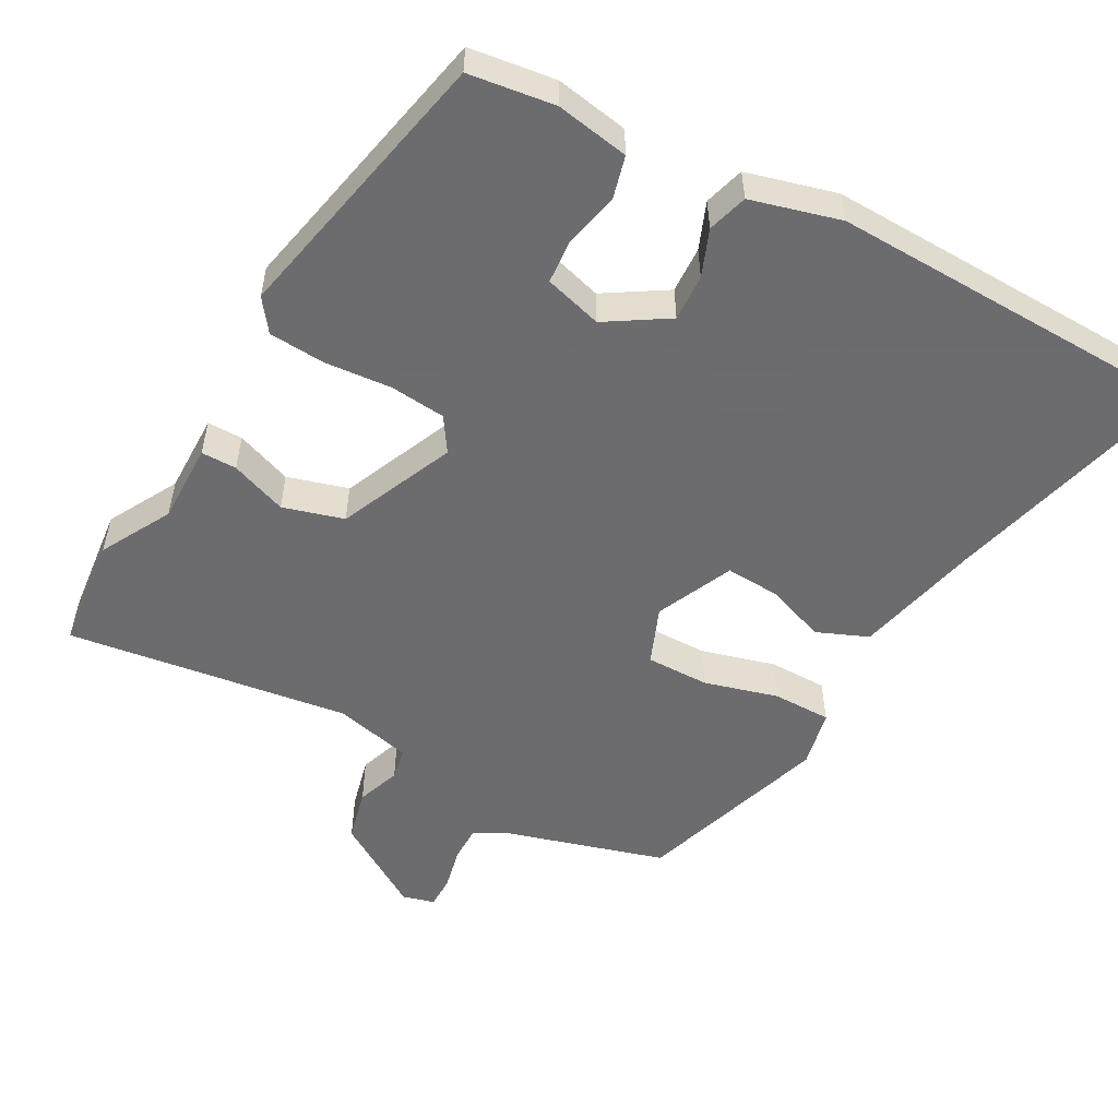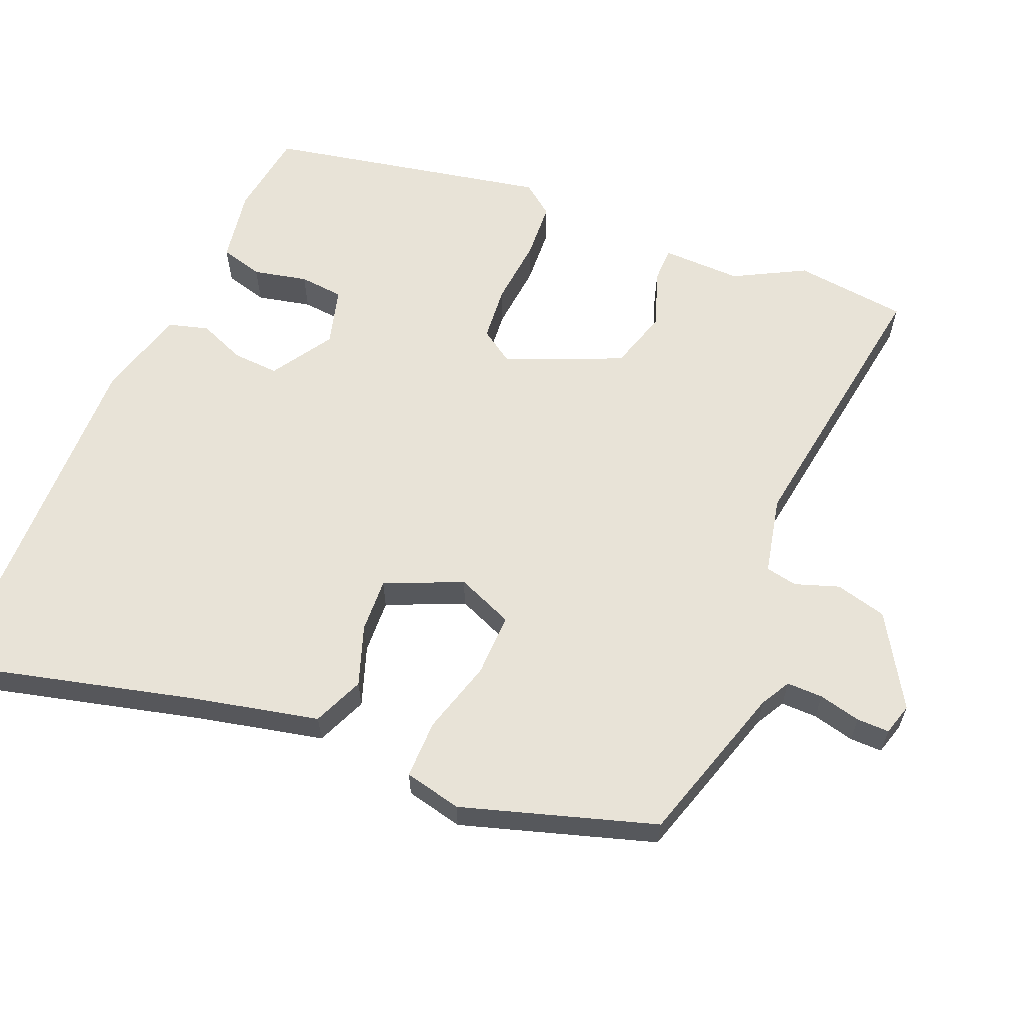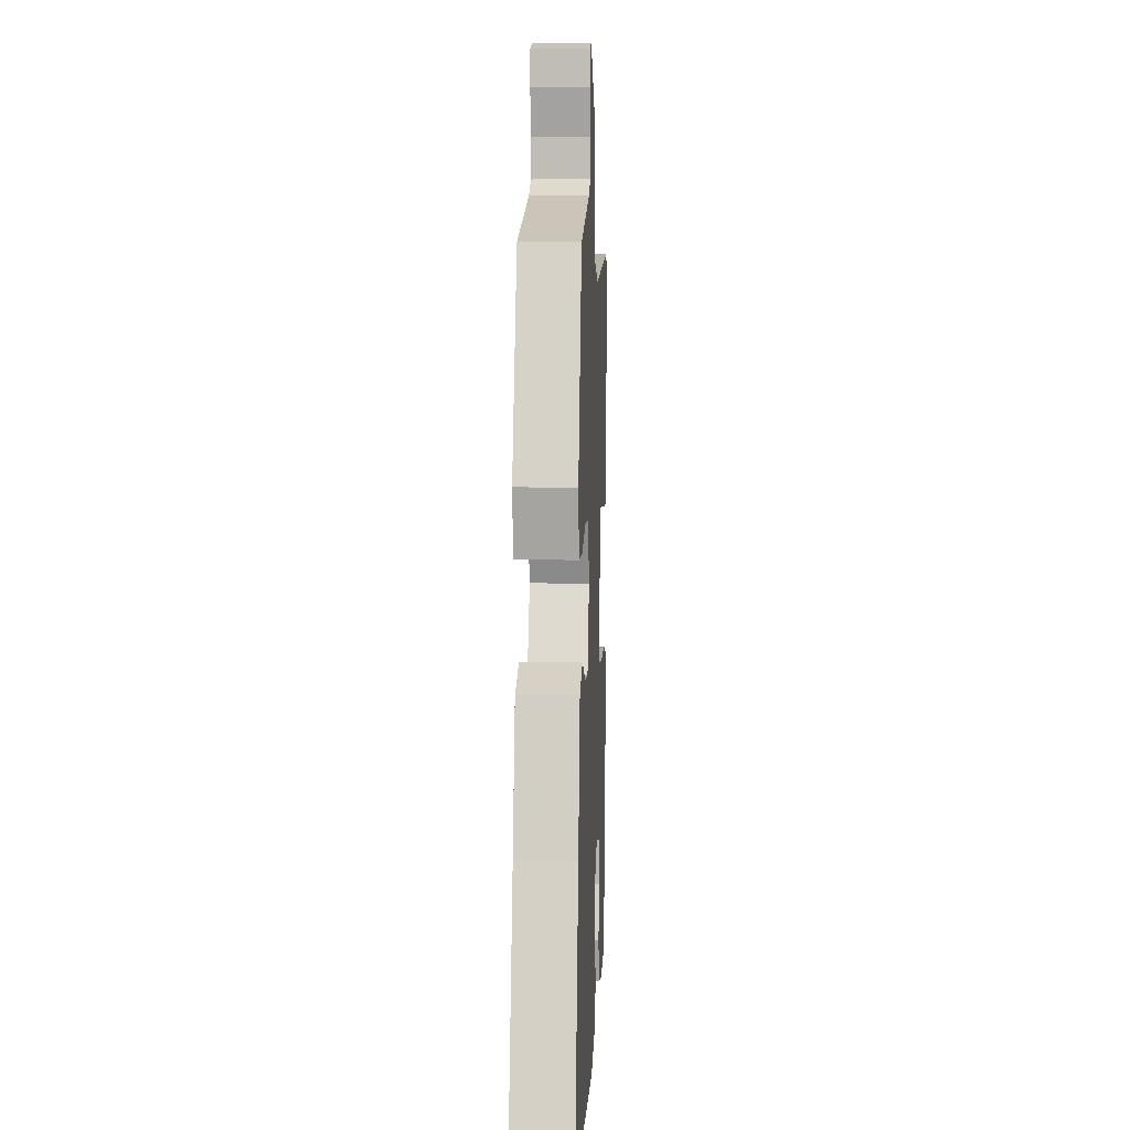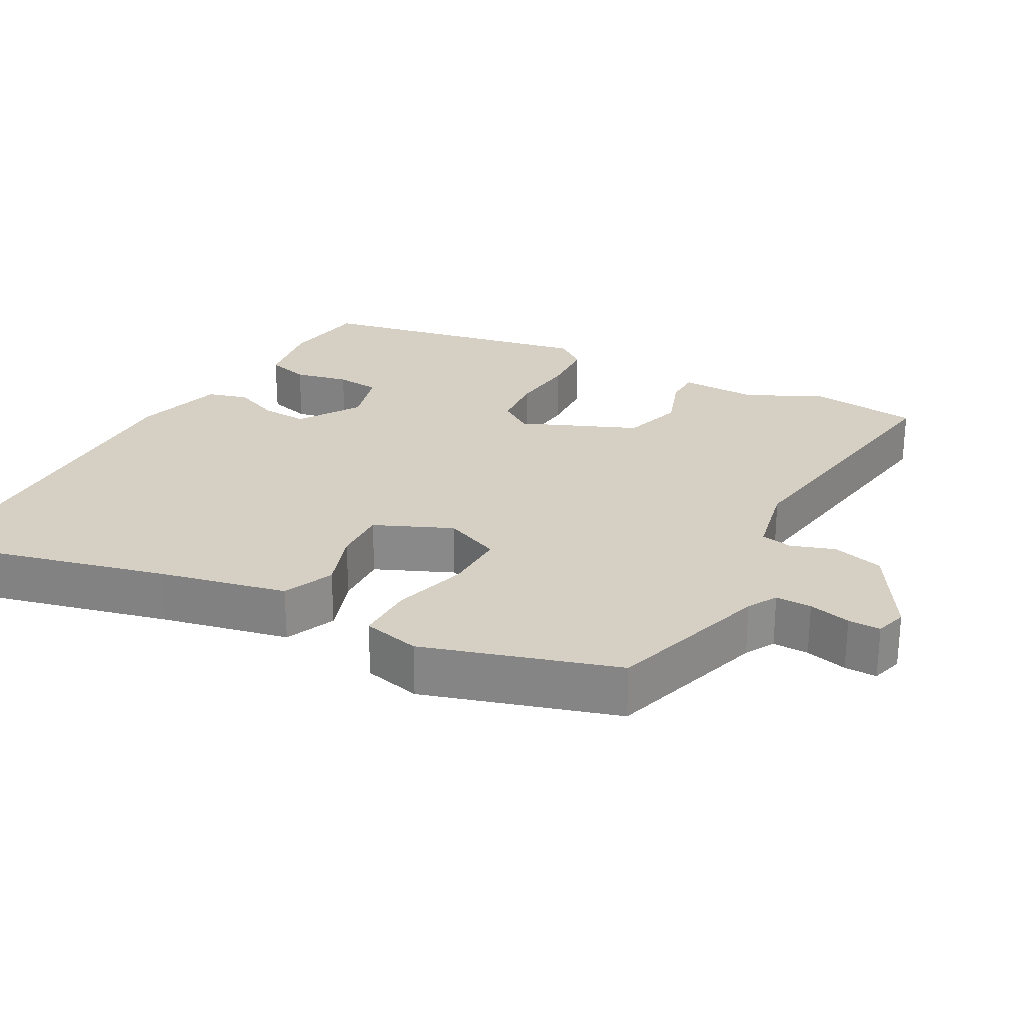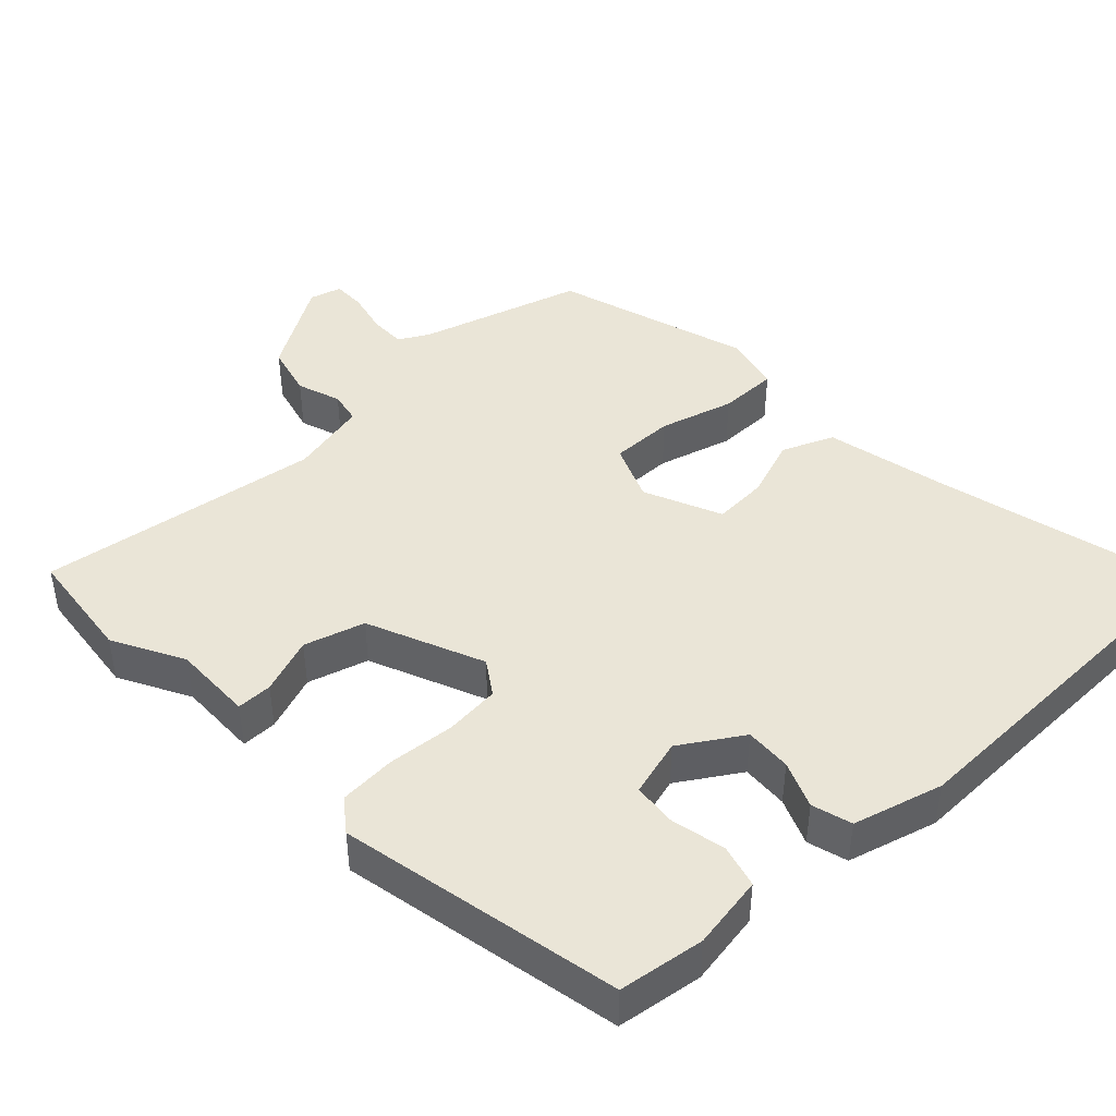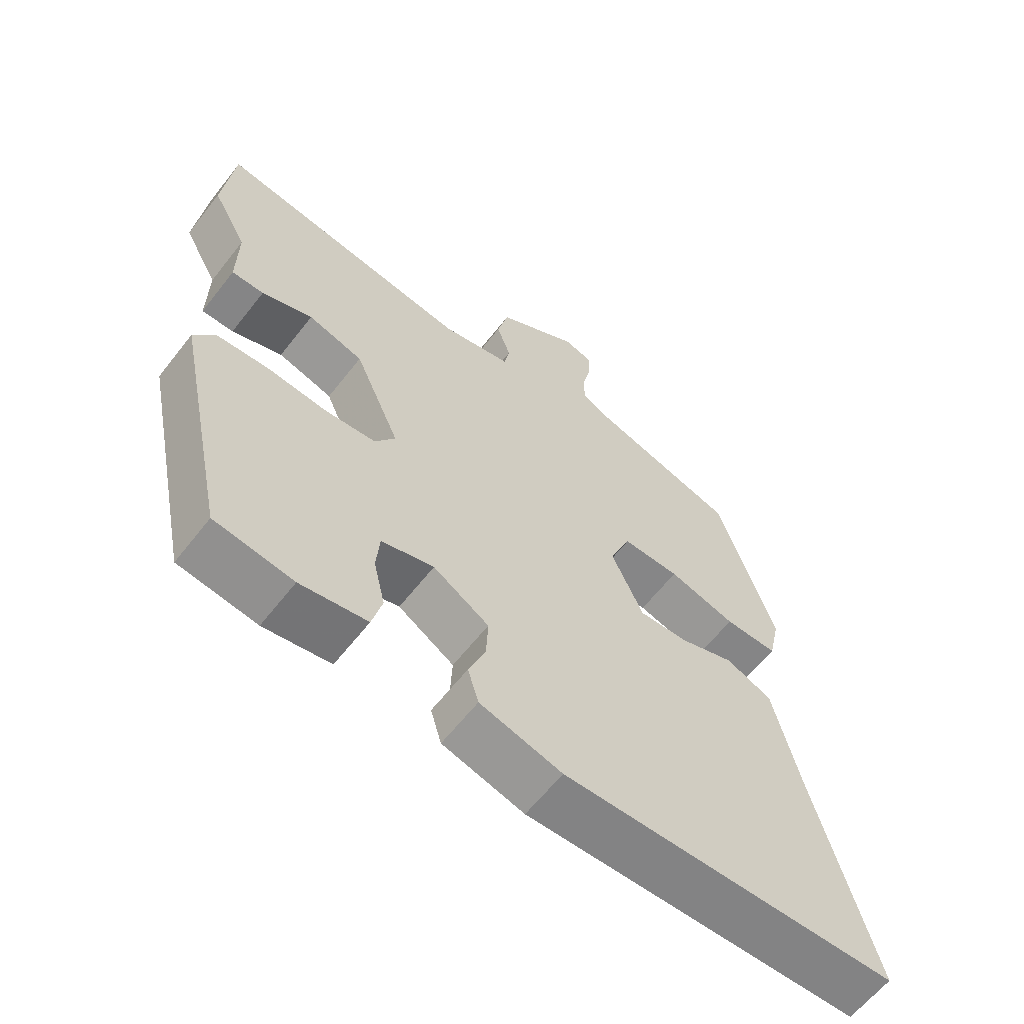
<metadata>
{"format":"obj","ext":"obj","renderer":"f3d","projection":"perspective","resolution":1024,"background":"white","views":[{"elev":-53.8,"azim":151.1,"up":"+Y"},{"elev":61.8,"azim":-66.9,"up":"+Y"},{"elev":4.1,"azim":-87.4,"up":"+Z"},{"elev":26.1,"azim":-60.7,"up":"+Y"},{"elev":44.4,"azim":137.0,"up":"+Y"},{"elev":-61.9,"azim":142.1,"up":"+Z"}]}
</metadata>
<code>
v 0.414 0.07 -0.471
v 0.298 0.07 -0.487
v 0.199 0.07 -0.47
v 0.184 0.07 -0.412
v 0.201 0.07 -0.339
v 0.196 0.07 -0.279
v 0.118 0.07 -0.257
v 0.035 0.07 -0.309
v 0.038 0.07 -0.372
v 0.063 0.07 -0.435
v 0.047 0.07 -0.489
v -0.074 0.07 -0.522
v -0.571 0.07 -0.51
v -0.485 0.07 -0.18
v -0.445 0.07 -0.008
v -0.376 0.07 0.021
v -0.295 0.07 -0.008
v -0.222 0.07 -0.012
v -0.175 0.07 0.092
v -0.206 0.07 0.169
v -0.291 0.07 0.168
v -0.391 0.07 0.14
v -0.47 0.07 0.14
v -0.487 0.07 0.218
v -0.403 0.07 0.479
v -0.183 0.07 0.544
v -0.143 0.07 0.566
v -0.143 0.07 0.615
v -0.156 0.07 0.672
v -0.156 0.07 0.716
v -0.113 0.07 0.728
v 0.009 0.07 0.652
v 0.026 0.07 0.582
v 0.005 0.07 0.523
v 0.013 0.07 0.48
v 0.118 0.07 0.456
v 0.499 0.07 0.51
v 0.515 0.07 0.357
v 0.463 0.07 0.262
v 0.464 0.07 0.154
v 0.416 0.07 0.154
v 0.34 0.07 0.182
v 0.258 0.07 0.158
v 0.19 0.07 0.002
v 0.22 0.07 -0.044
v 0.295 0.07 -0.051
v 0.386 0.07 -0.043
v 0.462 0.07 -0.048
v 0.494 0.07 -0.091
v 0.414 0 -0.471
v 0.298 0 -0.487
v 0.199 0 -0.47
v 0.184 0 -0.412
v 0.201 0 -0.339
v 0.196 0 -0.279
v 0.118 0 -0.257
v 0.035 0 -0.309
v 0.038 0 -0.372
v 0.063 0 -0.435
v 0.047 0 -0.489
v -0.074 0 -0.522
v -0.571 0 -0.51
v -0.485 0 -0.18
v -0.445 0 -0.008
v -0.376 0 0.021
v -0.295 0 -0.008
v -0.222 0 -0.012
v -0.175 0 0.092
v -0.206 0 0.169
v -0.291 0 0.168
v -0.391 0 0.14
v -0.47 0 0.14
v -0.487 0 0.218
v -0.403 0 0.479
v -0.183 0 0.544
v -0.143 0 0.566
v -0.143 0 0.615
v -0.156 0 0.672
v -0.156 0 0.716
v -0.113 0 0.728
v 0.009 0 0.652
v 0.026 0 0.582
v 0.005 0 0.523
v 0.013 0 0.48
v 0.118 0 0.456
v 0.499 0 0.51
v 0.515 0 0.357
v 0.463 0 0.262
v 0.464 0 0.154
v 0.416 0 0.154
v 0.34 0 0.182
v 0.258 0 0.158
v 0.19 0 0.002
v 0.22 0 -0.044
v 0.295 0 -0.051
v 0.386 0 -0.043
v 0.462 0 -0.048
v 0.494 0 -0.091
f 46 47 48 49
f 45 46 49 1
f 44 45 1 2
f 39 40 41 42
f 39 42 43
f 36 37 38 39
f 35 36 39 43
f 31 32 33 34
f 31 34 35
f 28 29 30 31
f 27 28 31 35
f 26 27 35 43
f 21 22 23 24
f 20 21 24 25
f 14 15 16 17
f 14 17 18
f 13 14 18
f 12 13 18
f 9 10 11 12
f 8 9 12 18
f 7 8 18 19
f 2 3 4 5
f 44 2 5 6
f 25 26 43 44
f 20 25 44 6
f 6 7 19 20
f 98 97 96 95
f 50 98 95 94
f 51 50 94 93
f 91 90 89 88
f 92 91 88
f 88 87 86 85
f 92 88 85 84
f 83 82 81 80
f 84 83 80
f 80 79 78 77
f 84 80 77 76
f 92 84 76 75
f 73 72 71 70
f 74 73 70 69
f 66 65 64 63
f 67 66 63
f 67 63 62
f 67 62 61
f 61 60 59 58
f 67 61 58 57
f 68 67 57 56
f 54 53 52 51
f 55 54 51 93
f 93 92 75 74
f 55 93 74 69
f 69 68 56 55
f 1 50 51 2
f 2 51 52 3
f 3 52 53 4
f 4 53 54 5
f 5 54 55 6
f 6 55 56 7
f 7 56 57 8
f 8 57 58 9
f 9 58 59 10
f 10 59 60 11
f 11 60 61 12
f 12 61 62 13
f 13 62 63 14
f 14 63 64 15
f 15 64 65 16
f 16 65 66 17
f 17 66 67 18
f 18 67 68 19
f 19 68 69 20
f 20 69 70 21
f 21 70 71 22
f 22 71 72 23
f 23 72 73 24
f 24 73 74 25
f 25 74 75 26
f 26 75 76 27
f 27 76 77 28
f 28 77 78 29
f 29 78 79 30
f 30 79 80 31
f 31 80 81 32
f 32 81 82 33
f 33 82 83 34
f 34 83 84 35
f 35 84 85 36
f 36 85 86 37
f 37 86 87 38
f 38 87 88 39
f 39 88 89 40
f 40 89 90 41
f 41 90 91 42
f 42 91 92 43
f 43 92 93 44
f 44 93 94 45
f 45 94 95 46
f 46 95 96 47
f 47 96 97 48
f 48 97 98 49
f 49 98 50 1

</code>
